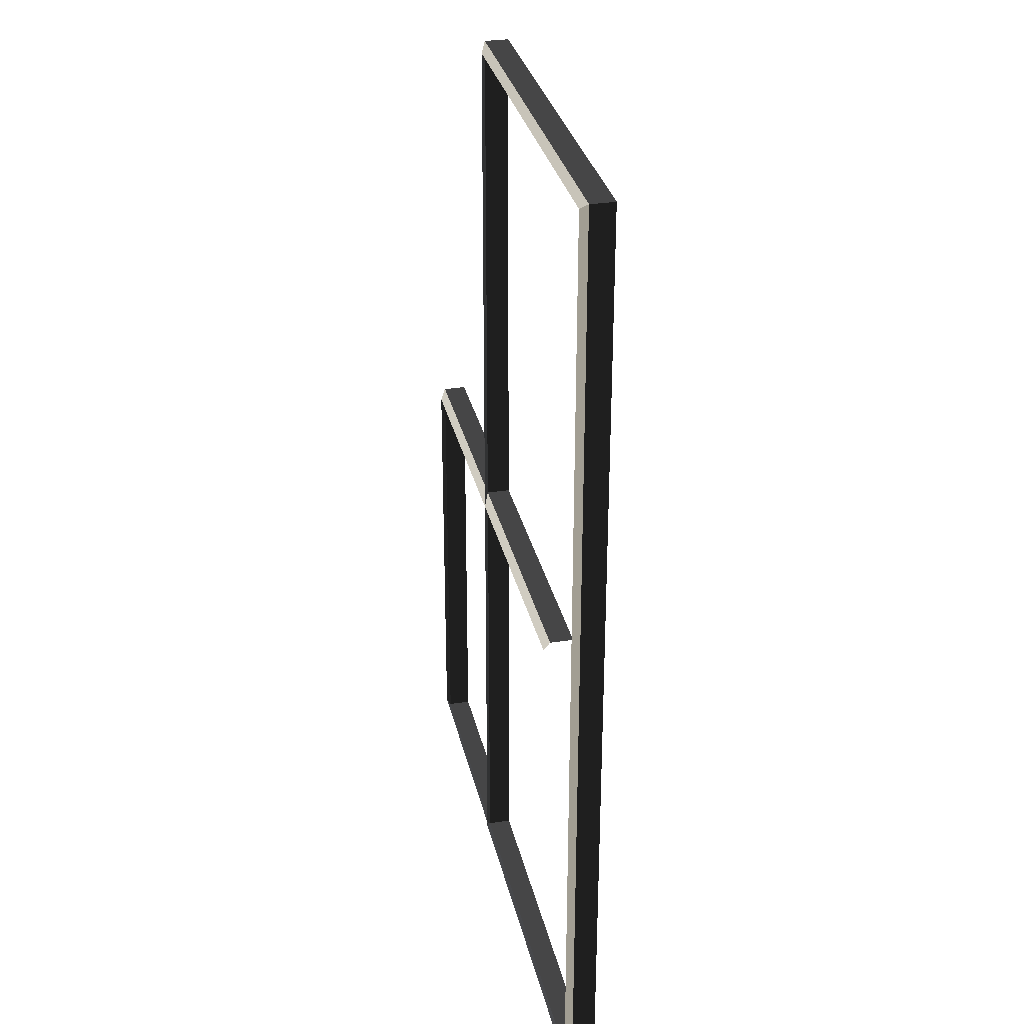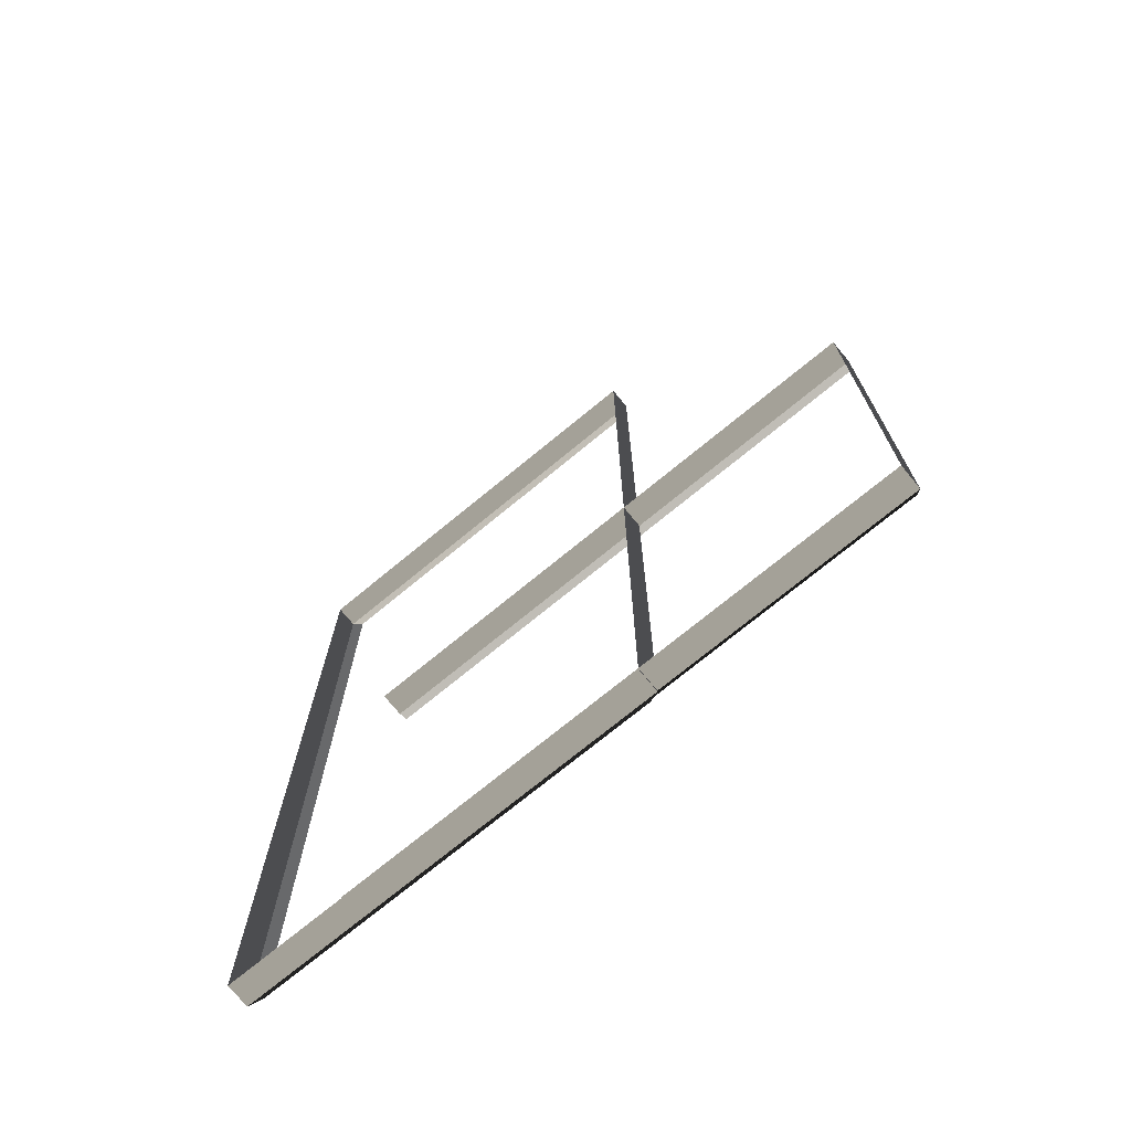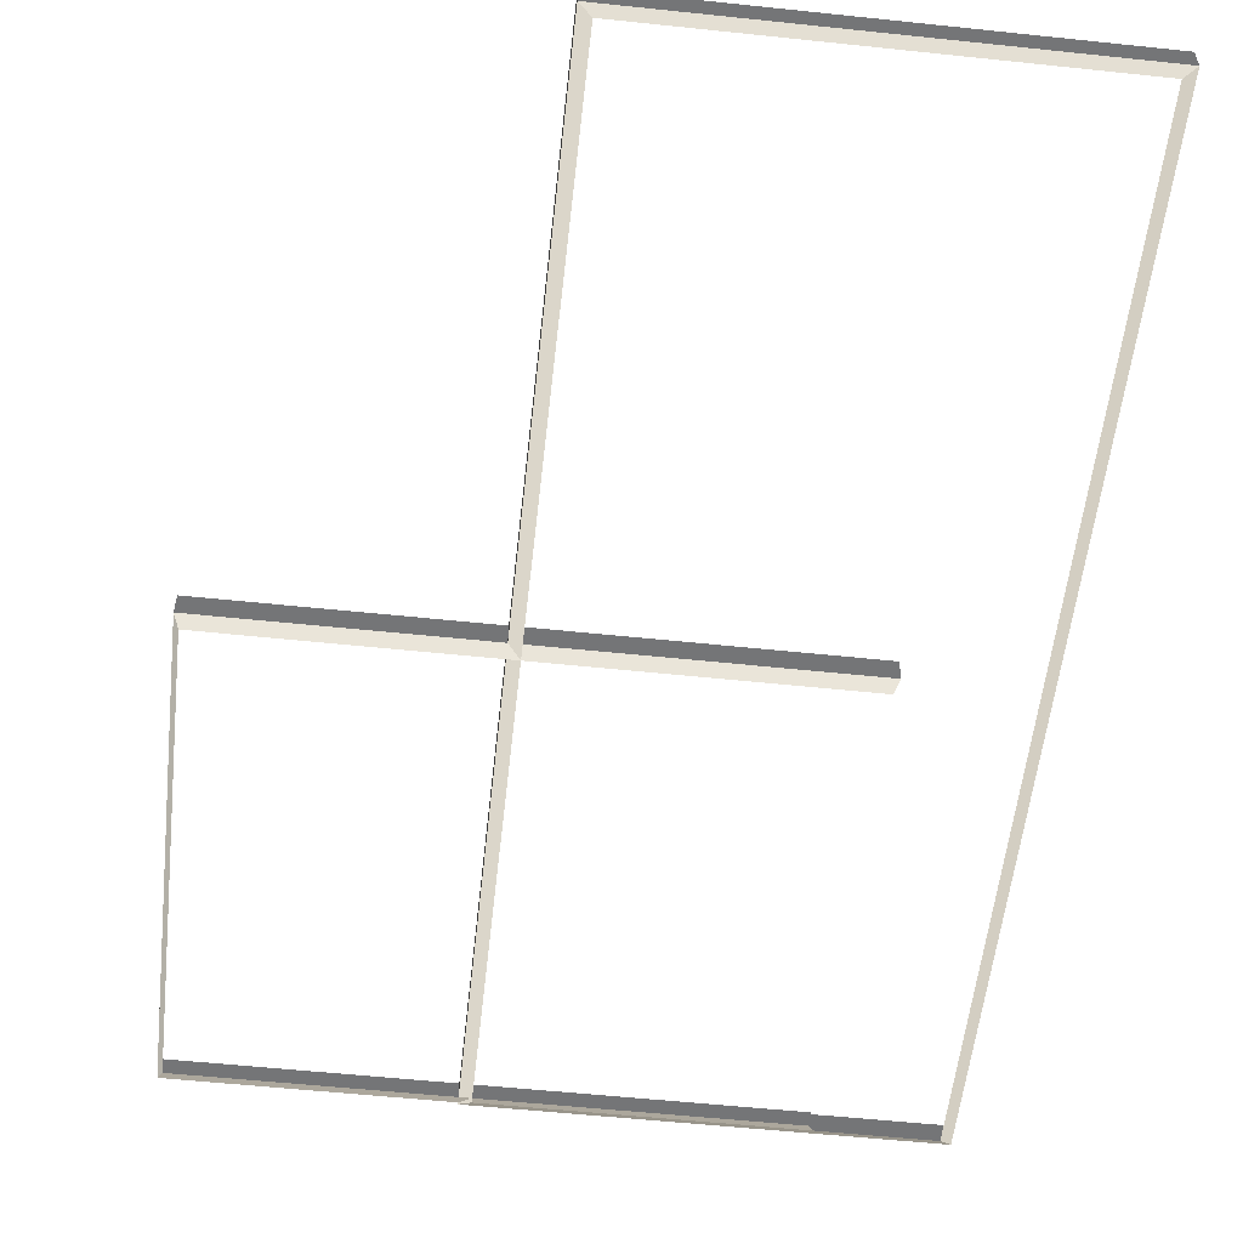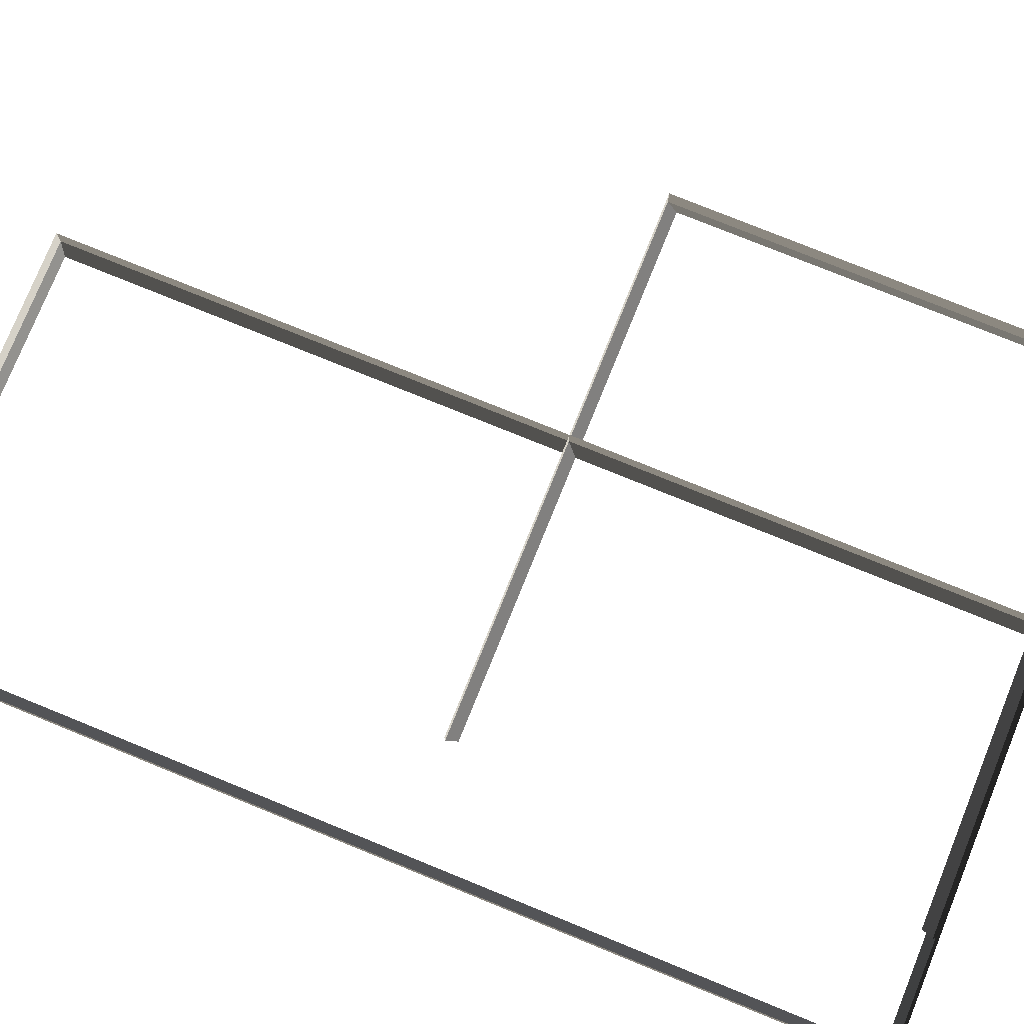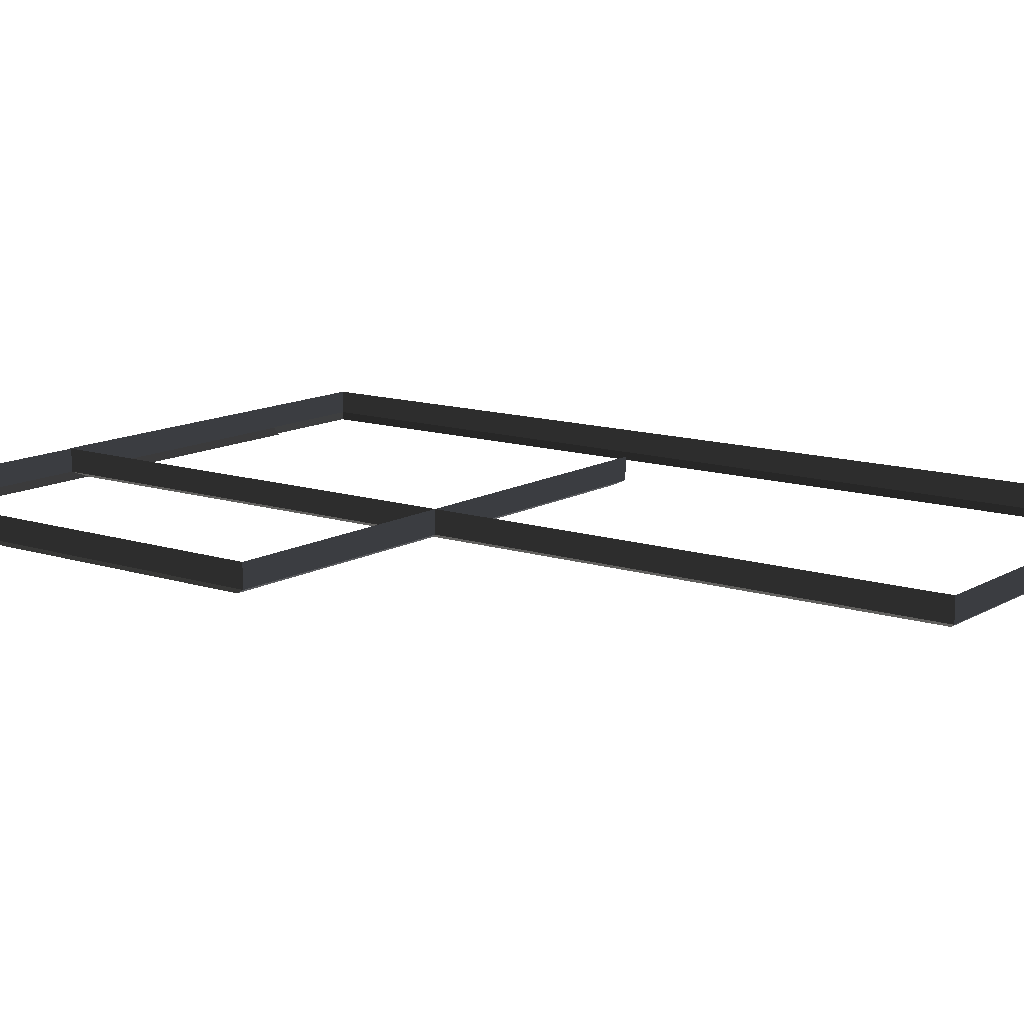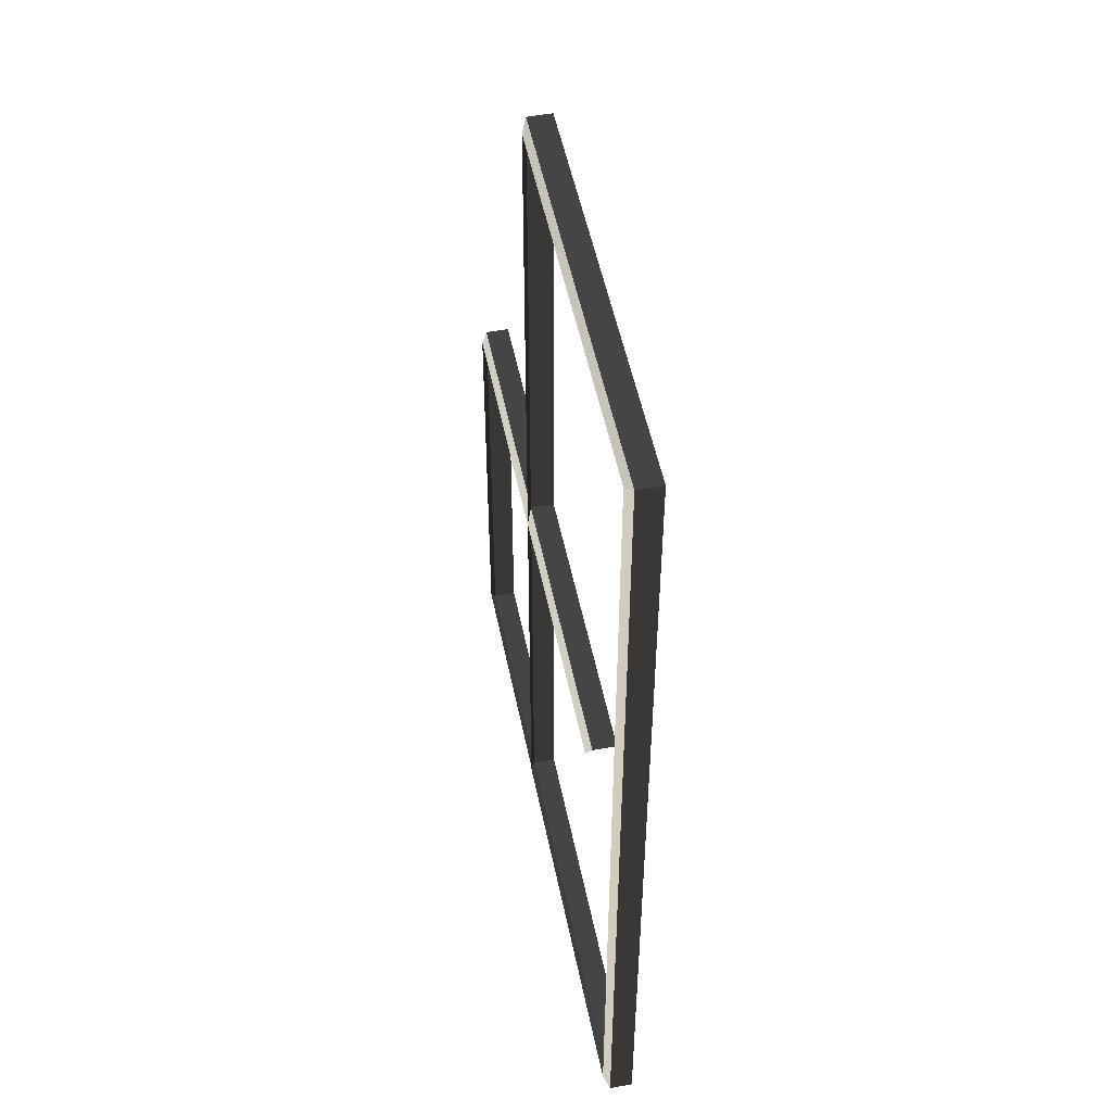
<metadata>
{"format":"obj","ext":"obj","renderer":"f3d","projection":"perspective","resolution":1024,"background":"white","views":[{"elev":31.0,"azim":-102.4,"up":"+Y"},{"elev":-73.4,"azim":39.4,"up":"+Y"},{"elev":-56.4,"azim":173.7,"up":"+Z"},{"elev":77.6,"azim":-67.9,"up":"+Z"},{"elev":12.5,"azim":127.0,"up":"+Z"},{"elev":51.5,"azim":-101.4,"up":"+Y"}]}
</metadata>
<code>
v 2.848 -0.04693 0.5438
v 2.848 -0.04693 0.8882
v 2.848 -6.892 0.5438
v 2.848 -6.892 0.8882
v 2.848 -6.892 0.5438
v 2.848 -6.892 0.8882
v -5.229 -6.892 0.5438
v -5.229 -6.892 0.8882
v -5.229 -0.04696 0.5438
v -5.229 -0.04696 0.8882
v 2.848 -0.04693 0.5438
v 2.848 -0.04693 0.8882
v 2.78 -0.2103 0.4622
v 2.848 -0.04693 0.5438
v 2.78 -6.729 0.4622
v 2.848 -6.892 0.5438
v 2.78 -6.729 0.4622
v 2.848 -6.892 0.5438
v -5.161 -6.729 0.4622
v -5.229 -6.892 0.5438
v -5.161 -0.2103 0.4622
v -5.229 -0.04696 0.5438
v 2.78 -0.2103 0.4622
v 2.848 -0.04693 0.5438
v -0.8321 -6.923 0.5438
v -0.8321 -6.923 0.8882
v -6.965 -6.923 0.5438
v -6.965 -6.923 0.8882
v -6.965 -6.923 0.5438
v -6.965 -6.923 0.8882
v -6.965 7.496 0.5438
v -6.965 7.496 0.8882
v -0.8321 7.496 0.5438
v -0.8321 7.496 0.8882
v -0.8321 -6.923 0.5438
v -0.8321 -6.923 0.8882
v -6.802 7.374 0.4622
v -6.965 7.496 0.5438
v -0.9954 7.374 0.4622
v -0.8321 7.496 0.5438
v -0.9954 -6.8 0.4622
v -0.8321 -6.923 0.5438
v -6.802 -6.8 0.4622
v -6.965 -6.923 0.5438
v -6.802 -6.8 0.4622
v -6.965 -6.923 0.5438
v -6.802 7.374 0.4622
v -6.965 7.496 0.5438
v -6.965 7.496 0.5438
v -6.965 7.496 0.8882
v -0.8321 7.496 0.5438
v -0.8321 7.496 0.8882
v -0.9954 7.374 0.4622
v -0.8321 7.496 0.5438
v -0.9954 -6.8 0.4622
v -0.8321 -6.923 0.5438
g Building_small_t1.022_36489_84
f 1 3 2
f 2 3 4
f 5 7 6
f 6 7 8
f 9 11 10
f 10 11 12
f 13 15 14
f 14 15 16
f 17 19 18
f 18 19 20
f 21 23 22
f 22 23 24
f 25 27 26
f 26 27 28
f 29 31 30
f 30 31 32
f 33 35 34
f 34 35 36
f 37 39 38
f 38 39 40
f 41 43 42
f 42 43 44
f 45 47 46
f 46 47 48
f 49 51 50
f 50 51 52
f 53 55 54
f 54 55 56

</code>
